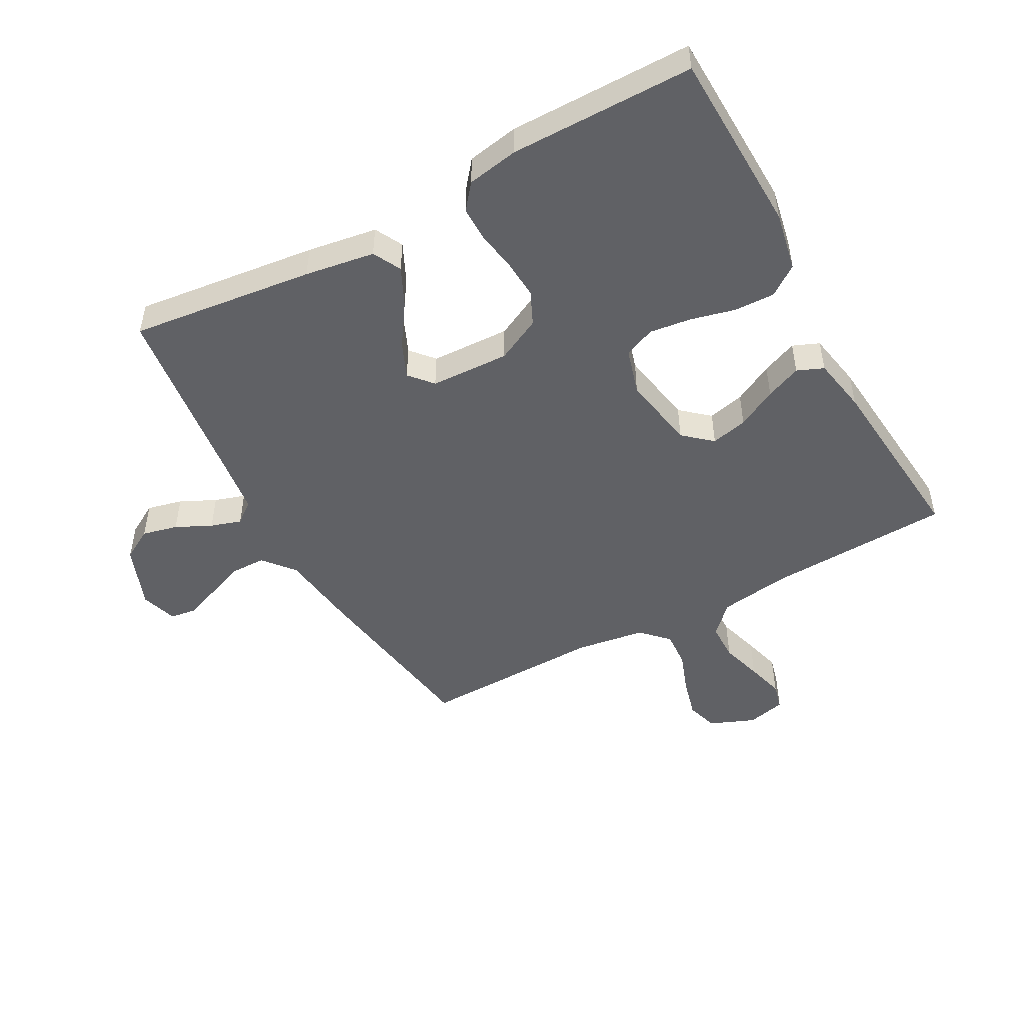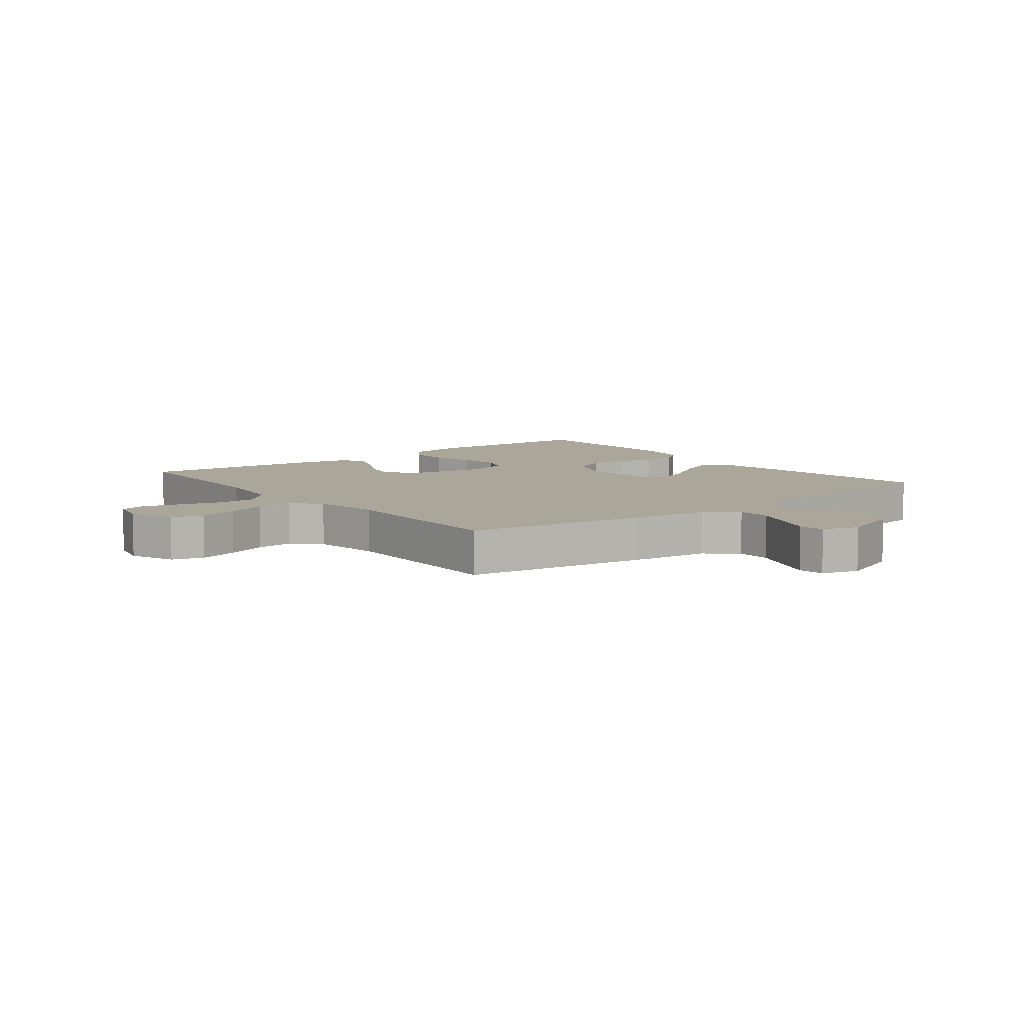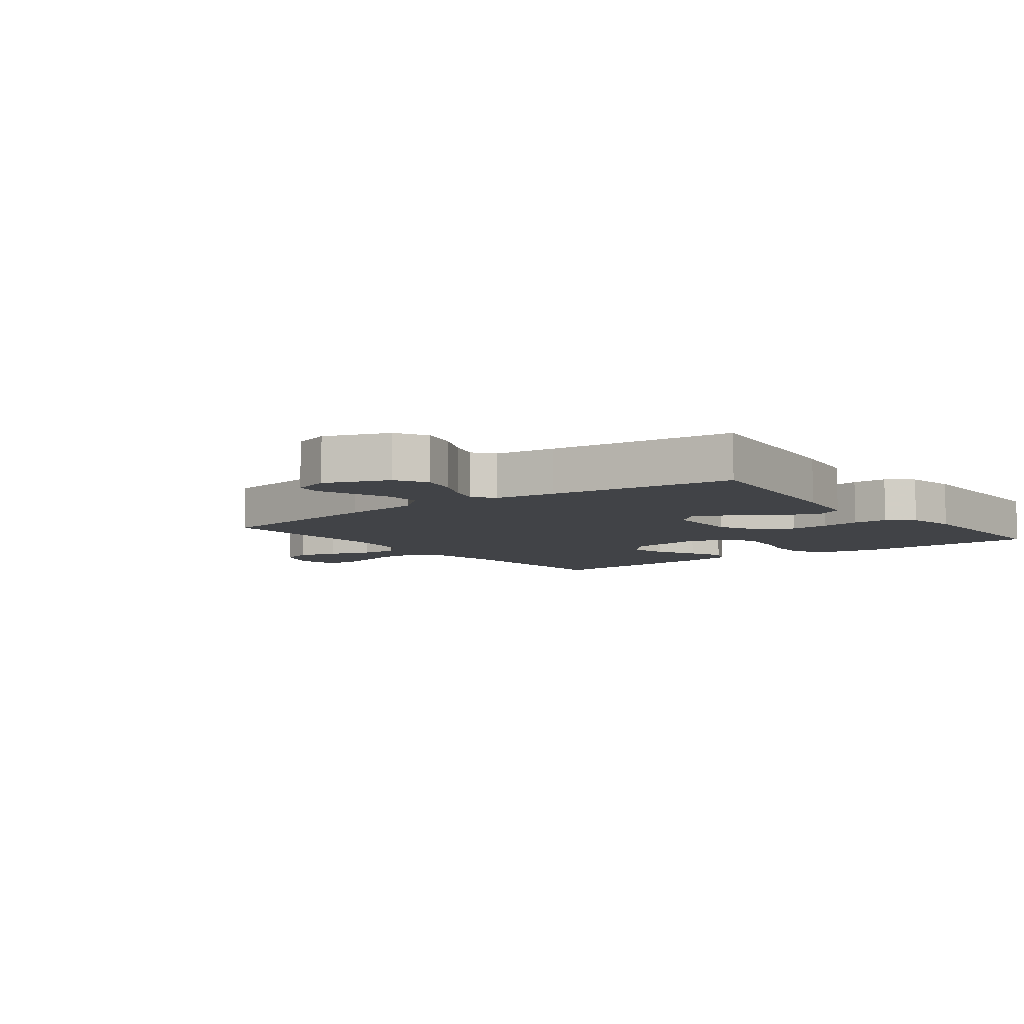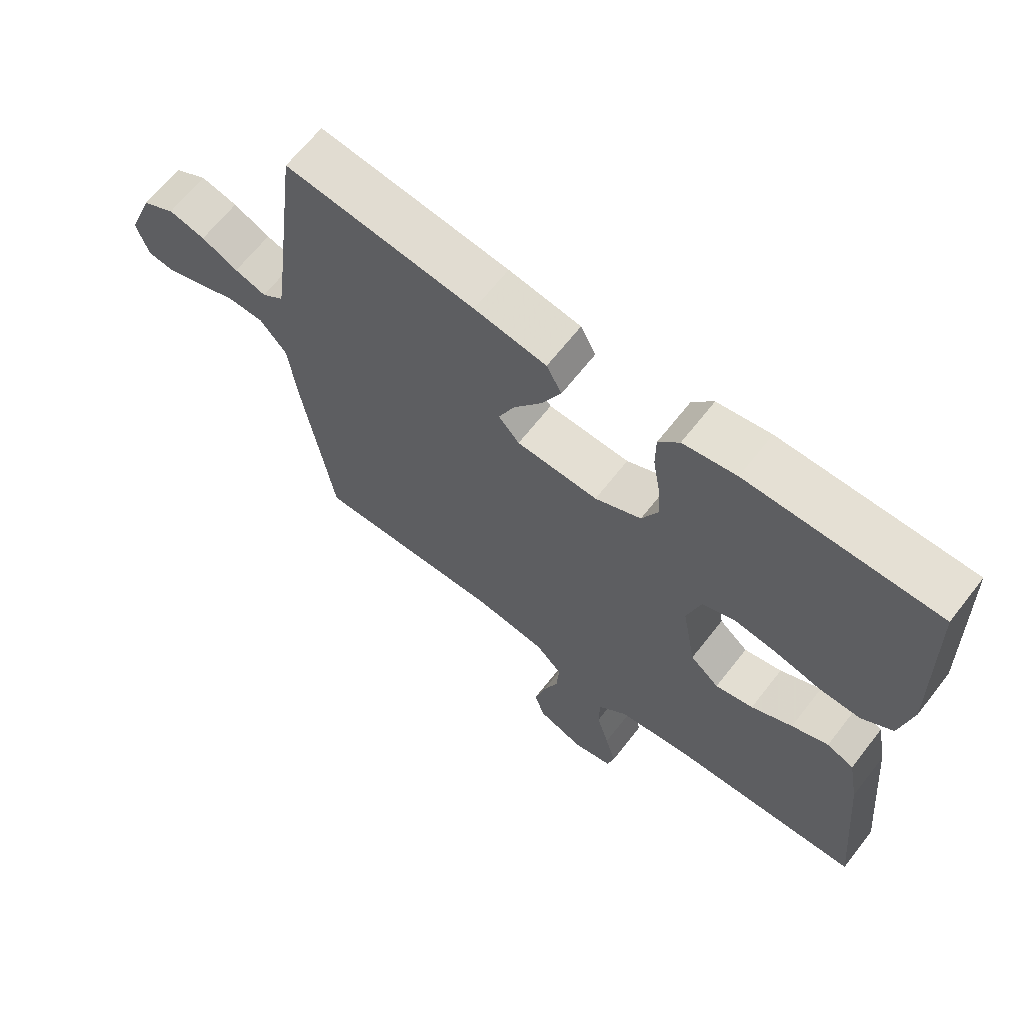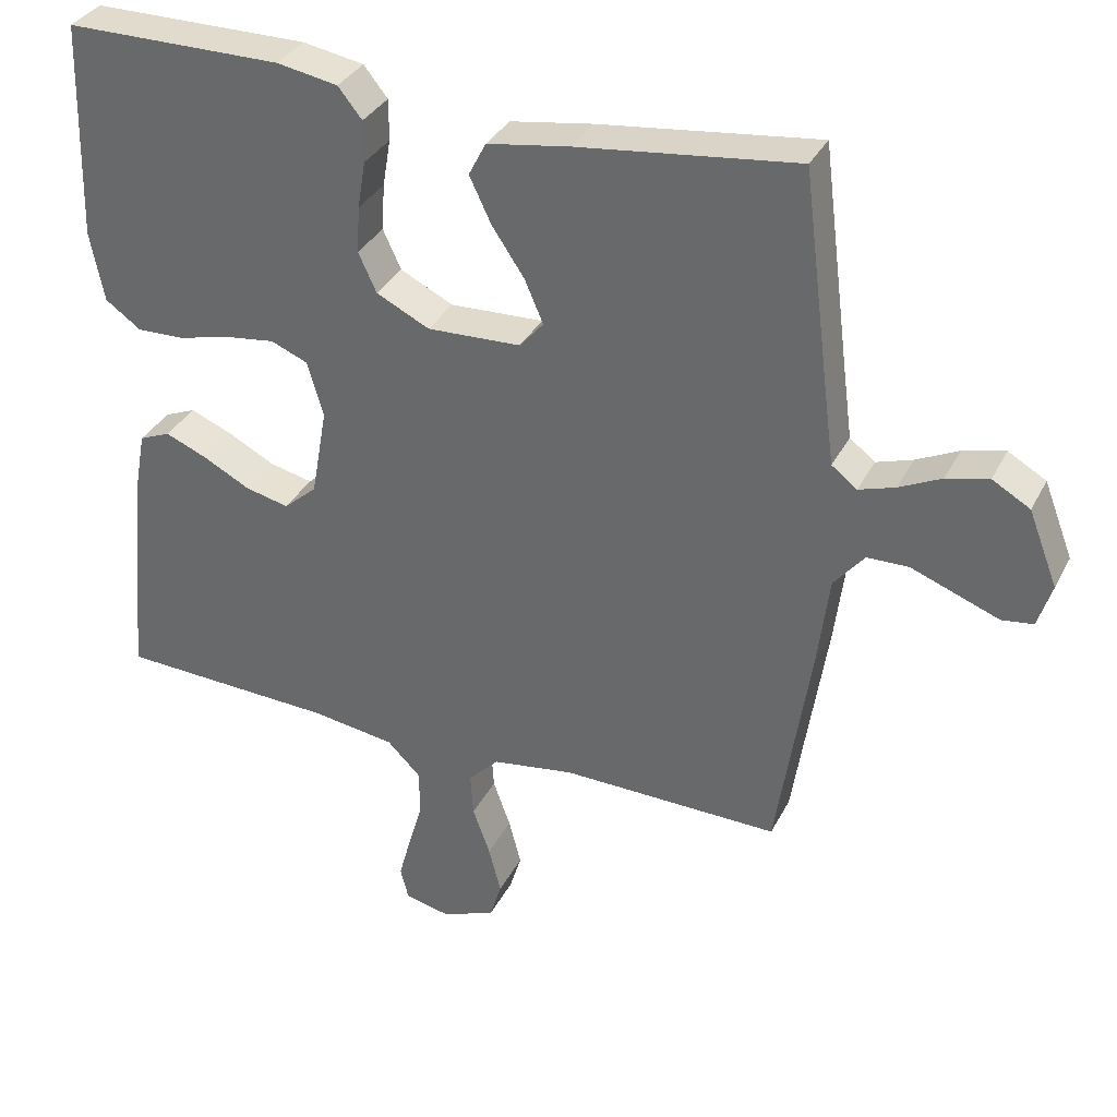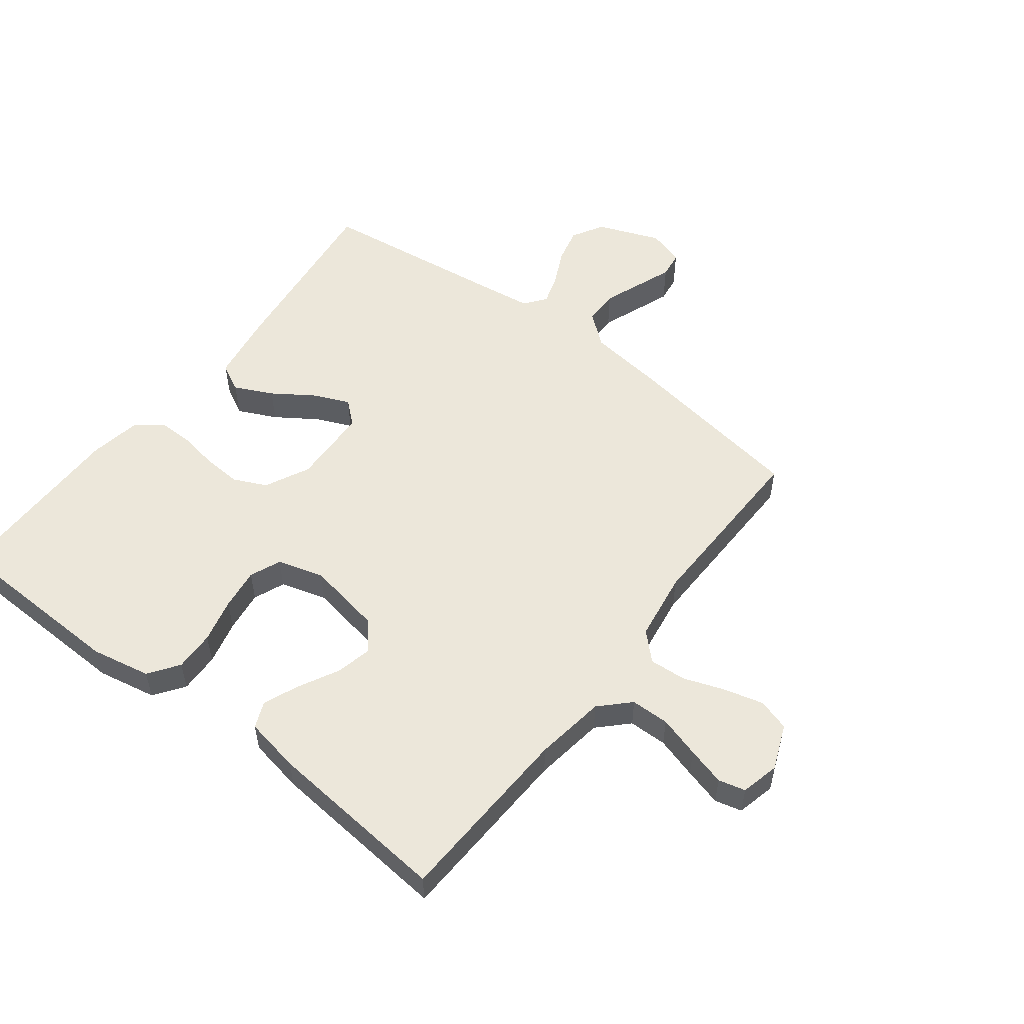
<metadata>
{"format":"obj","ext":"obj","renderer":"f3d","projection":"perspective","resolution":1024,"background":"white","views":[{"elev":-49.1,"azim":28.7,"up":"+Y"},{"elev":7.8,"azim":-128.1,"up":"+Y"},{"elev":-7.0,"azim":-52.5,"up":"+Y"},{"elev":65.7,"azim":38.0,"up":"+Z"},{"elev":34.0,"azim":-156.1,"up":"+Z"},{"elev":54.0,"azim":127.5,"up":"+Y"}]}
</metadata>
<code>
v 0.5 0.07 0.5
v 0.509 0.07 0.2
v 0.49 0.07 0.103
v 0.441 0.07 0.068
v 0.375 0.07 0.07
v 0.302 0.07 0.088
v 0.234 0.07 0.097
v 0.183 0.07 0.076
v 0.161 0.07 0
v 0.183 0.07 -0.123
v 0.229 0.07 -0.163
v 0.289 0.07 -0.149
v 0.354 0.07 -0.115
v 0.412 0.07 -0.091
v 0.455 0.07 -0.109
v 0.472 0.07 -0.2
v 0.5 0.07 -0.5
v 0.2 0.07 -0.513
v 0.084 0.07 -0.53
v 0.038 0.07 -0.576
v 0.037 0.07 -0.639
v 0.057 0.07 -0.707
v 0.074 0.07 -0.769
v 0.063 0.07 -0.813
v 0 0.07 -0.828
v -0.074 0.07 -0.798
v -0.09 0.07 -0.746
v -0.073 0.07 -0.681
v -0.049 0.07 -0.614
v -0.045 0.07 -0.554
v -0.087 0.07 -0.511
v -0.2 0.07 -0.494
v -0.5 0.07 -0.5
v -0.546 0.07 -0.2
v -0.562 0.07 -0.072
v -0.604 0.07 -0.021
v -0.661 0.07 -0.02
v -0.724 0.07 -0.044
v -0.782 0.07 -0.066
v -0.825 0.07 -0.06
v -0.844 0.07 0
v -0.804 0.07 0.103
v -0.752 0.07 0.133
v -0.694 0.07 0.119
v -0.636 0.07 0.091
v -0.586 0.07 0.075
v -0.551 0.07 0.102
v -0.538 0.07 0.2
v -0.5 0.07 0.5
v -0.2 0.07 0.464
v -0.086 0.07 0.446
v -0.062 0.07 0.4
v -0.092 0.07 0.337
v -0.137 0.07 0.27
v -0.162 0.07 0.212
v -0.129 0.07 0.174
v 0 0.07 0.169
v 0.073 0.07 0.205
v 0.098 0.07 0.259
v 0.094 0.07 0.323
v 0.083 0.07 0.388
v 0.083 0.07 0.445
v 0.116 0.07 0.486
v 0.2 0.07 0.501
v 0.5 0 0.5
v 0.509 0 0.2
v 0.49 0 0.103
v 0.441 0 0.068
v 0.375 0 0.07
v 0.302 0 0.088
v 0.234 0 0.097
v 0.183 0 0.076
v 0.161 0 0
v 0.183 0 -0.123
v 0.229 0 -0.163
v 0.289 0 -0.149
v 0.354 0 -0.115
v 0.412 0 -0.091
v 0.455 0 -0.109
v 0.472 0 -0.2
v 0.5 0 -0.5
v 0.2 0 -0.513
v 0.084 0 -0.53
v 0.038 0 -0.576
v 0.037 0 -0.639
v 0.057 0 -0.707
v 0.074 0 -0.769
v 0.063 0 -0.813
v 0 0 -0.828
v -0.074 0 -0.798
v -0.09 0 -0.746
v -0.073 0 -0.681
v -0.049 0 -0.614
v -0.045 0 -0.554
v -0.087 0 -0.511
v -0.2 0 -0.494
v -0.5 0 -0.5
v -0.546 0 -0.2
v -0.562 0 -0.072
v -0.604 0 -0.021
v -0.661 0 -0.02
v -0.724 0 -0.044
v -0.782 0 -0.066
v -0.825 0 -0.06
v -0.844 0 0
v -0.804 0 0.103
v -0.752 0 0.133
v -0.694 0 0.119
v -0.636 0 0.091
v -0.586 0 0.075
v -0.551 0 0.102
v -0.538 0 0.2
v -0.5 0 0.5
v -0.2 0 0.464
v -0.086 0 0.446
v -0.062 0 0.4
v -0.092 0 0.337
v -0.137 0 0.27
v -0.162 0 0.212
v -0.129 0 0.174
v 0 0 0.169
v 0.073 0 0.205
v 0.098 0 0.259
v 0.094 0 0.323
v 0.083 0 0.388
v 0.083 0 0.445
v 0.116 0 0.486
v 0.2 0 0.501
f 60 61 62 63
f 59 60 63 64
f 51 52 53 54
f 51 54 55
f 48 49 50 51
f 47 48 51 55
f 46 47 55 56
f 42 43 44 45
f 42 45 46
f 41 42 46
f 37 38 39 40
f 37 40 41 46
f 32 33 34 35
f 31 32 35 36
f 26 27 28 29
f 24 25 26 29
f 24 29 30
f 21 22 23 24
f 21 24 30
f 20 21 30
f 19 20 30 31
f 15 16 17 18
f 12 13 14 15
f 12 15 18 19
f 3 4 5 6
f 3 6 7
f 2 3 7
f 59 64 1 2
f 58 59 2 7
f 57 58 7 8
f 56 57 8 9
f 36 37 46 56
f 36 56 9 10
f 31 36 10 11
f 11 12 19 31
f 127 126 125 124
f 128 127 124 123
f 118 117 116 115
f 119 118 115
f 115 114 113 112
f 119 115 112 111
f 120 119 111 110
f 109 108 107 106
f 110 109 106
f 110 106 105
f 104 103 102 101
f 110 105 104 101
f 99 98 97 96
f 100 99 96 95
f 93 92 91 90
f 93 90 89 88
f 94 93 88
f 88 87 86 85
f 94 88 85
f 94 85 84
f 95 94 84 83
f 82 81 80 79
f 79 78 77 76
f 83 82 79 76
f 70 69 68 67
f 71 70 67
f 71 67 66
f 66 65 128 123
f 71 66 123 122
f 72 71 122 121
f 73 72 121 120
f 120 110 101 100
f 74 73 120 100
f 75 74 100 95
f 95 83 76 75
f 1 65 66 2
f 2 66 67 3
f 3 67 68 4
f 4 68 69 5
f 5 69 70 6
f 6 70 71 7
f 7 71 72 8
f 8 72 73 9
f 9 73 74 10
f 10 74 75 11
f 11 75 76 12
f 12 76 77 13
f 13 77 78 14
f 14 78 79 15
f 15 79 80 16
f 16 80 81 17
f 17 81 82 18
f 18 82 83 19
f 19 83 84 20
f 20 84 85 21
f 21 85 86 22
f 22 86 87 23
f 23 87 88 24
f 24 88 89 25
f 25 89 90 26
f 26 90 91 27
f 27 91 92 28
f 28 92 93 29
f 29 93 94 30
f 30 94 95 31
f 31 95 96 32
f 32 96 97 33
f 33 97 98 34
f 34 98 99 35
f 35 99 100 36
f 36 100 101 37
f 37 101 102 38
f 38 102 103 39
f 39 103 104 40
f 40 104 105 41
f 41 105 106 42
f 42 106 107 43
f 43 107 108 44
f 44 108 109 45
f 45 109 110 46
f 46 110 111 47
f 47 111 112 48
f 48 112 113 49
f 49 113 114 50
f 50 114 115 51
f 51 115 116 52
f 52 116 117 53
f 53 117 118 54
f 54 118 119 55
f 55 119 120 56
f 56 120 121 57
f 57 121 122 58
f 58 122 123 59
f 59 123 124 60
f 60 124 125 61
f 61 125 126 62
f 62 126 127 63
f 63 127 128 64
f 64 128 65 1

</code>
